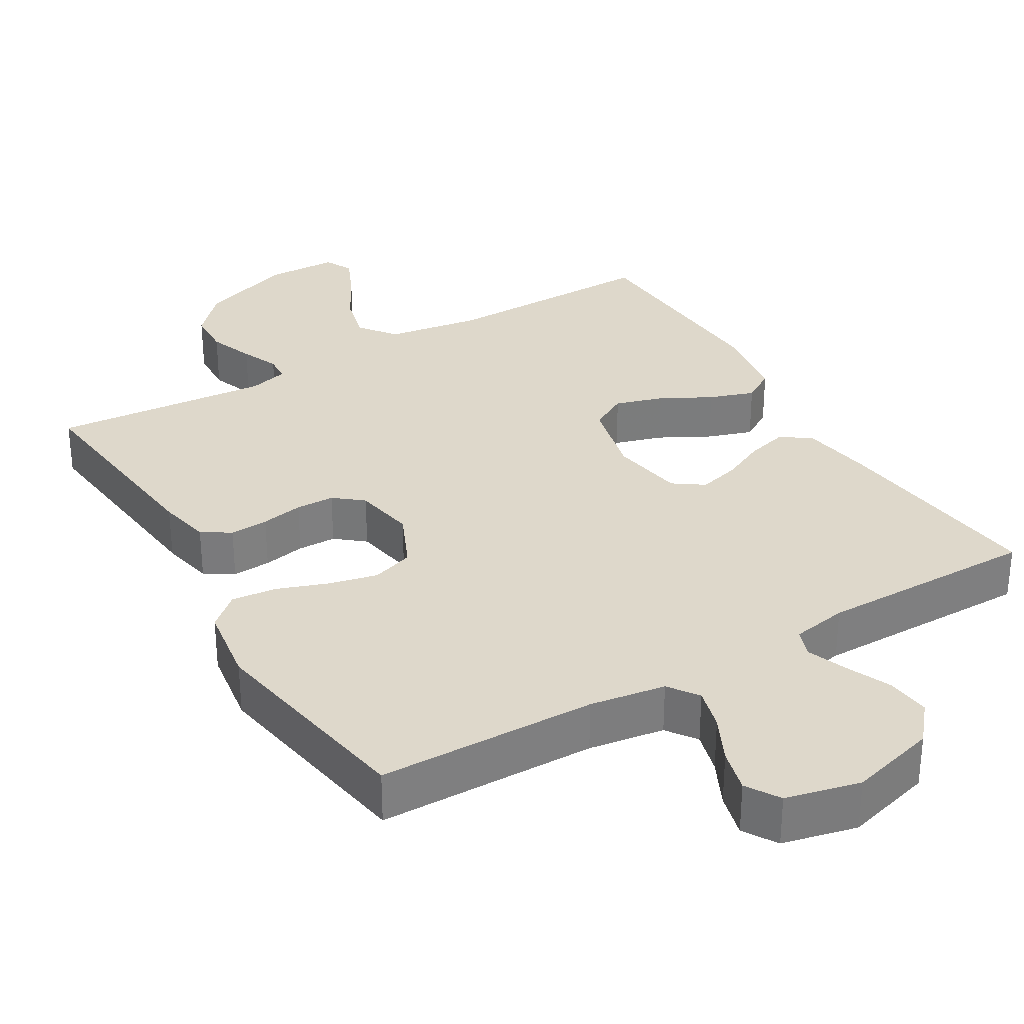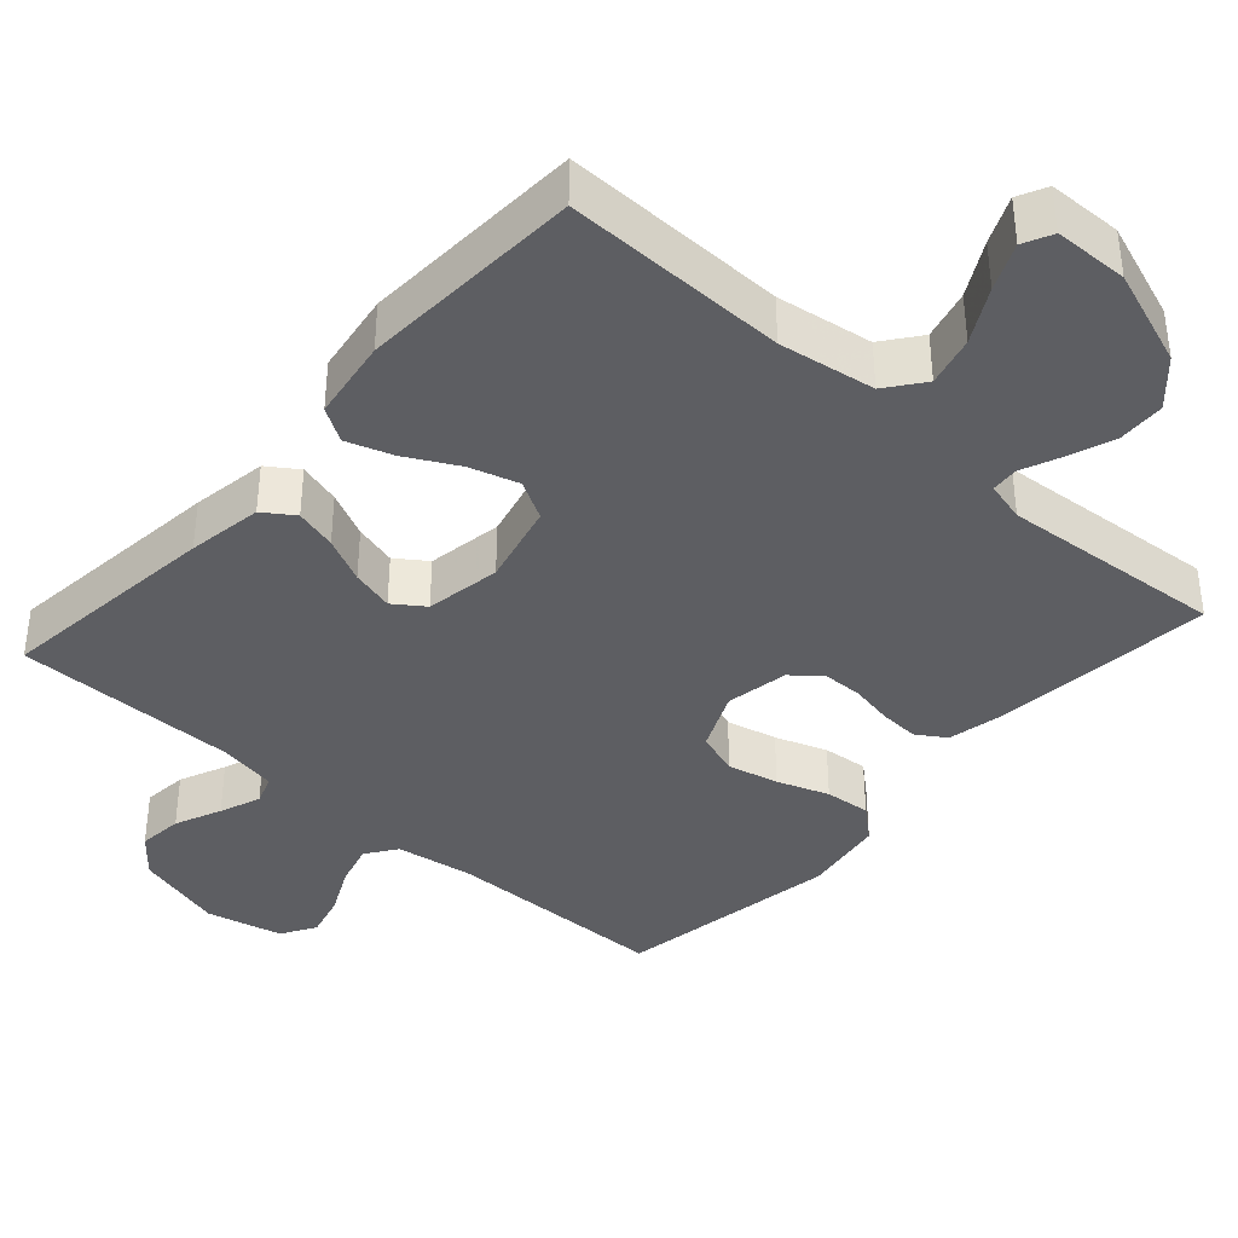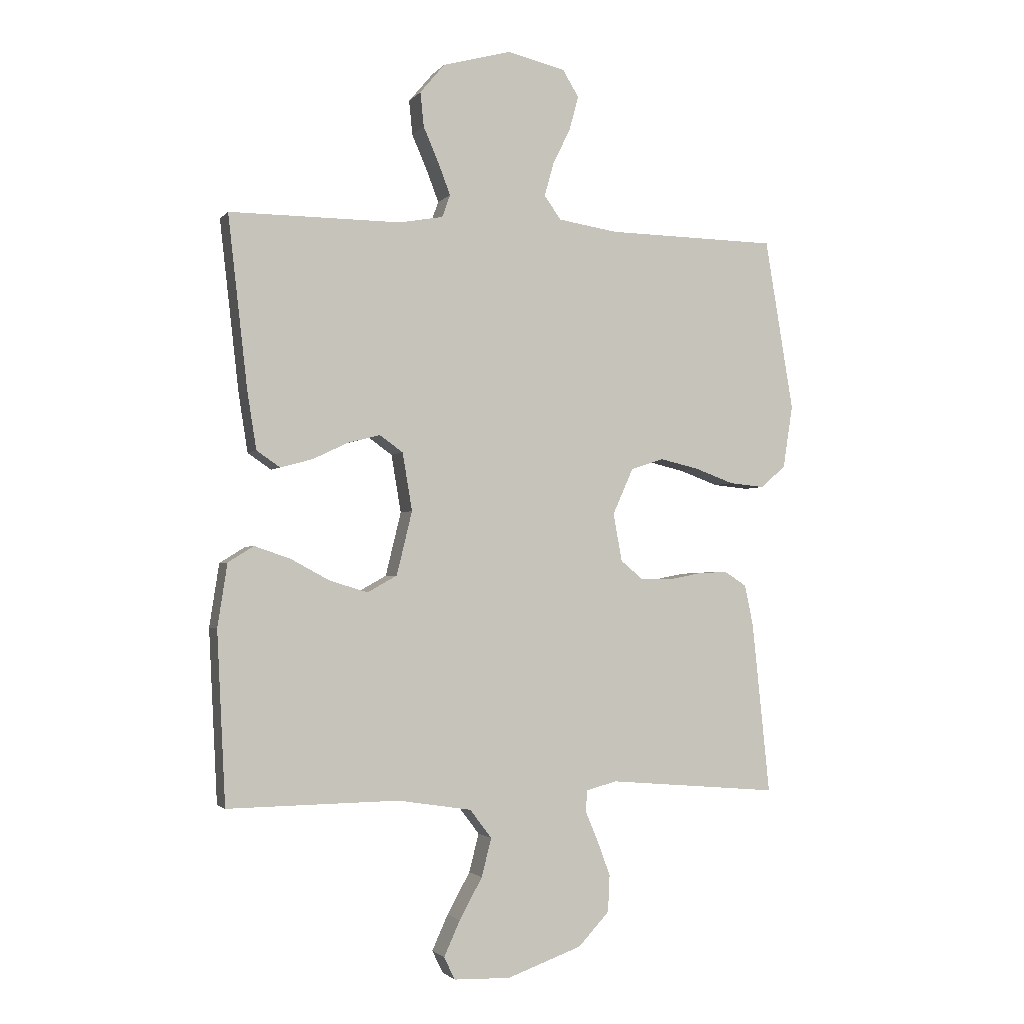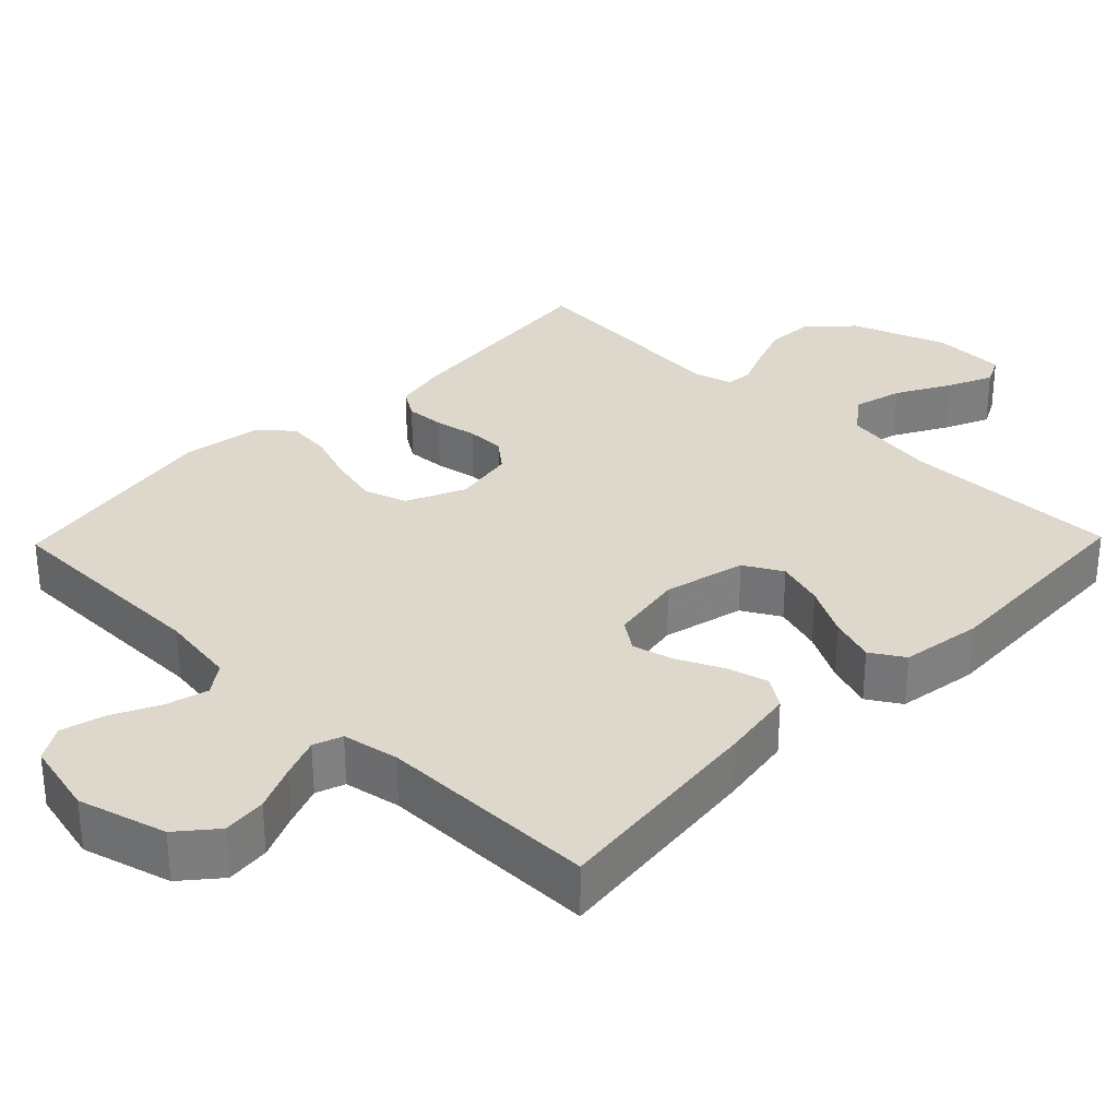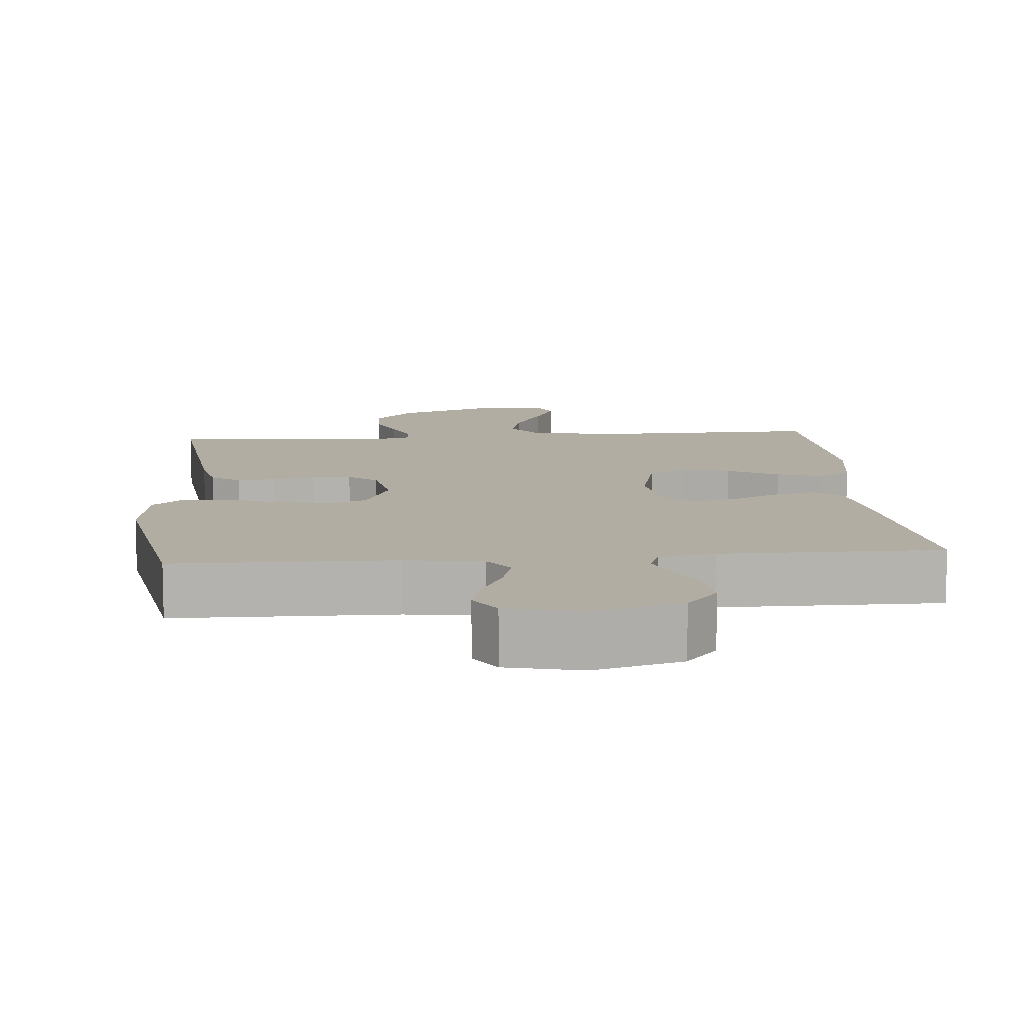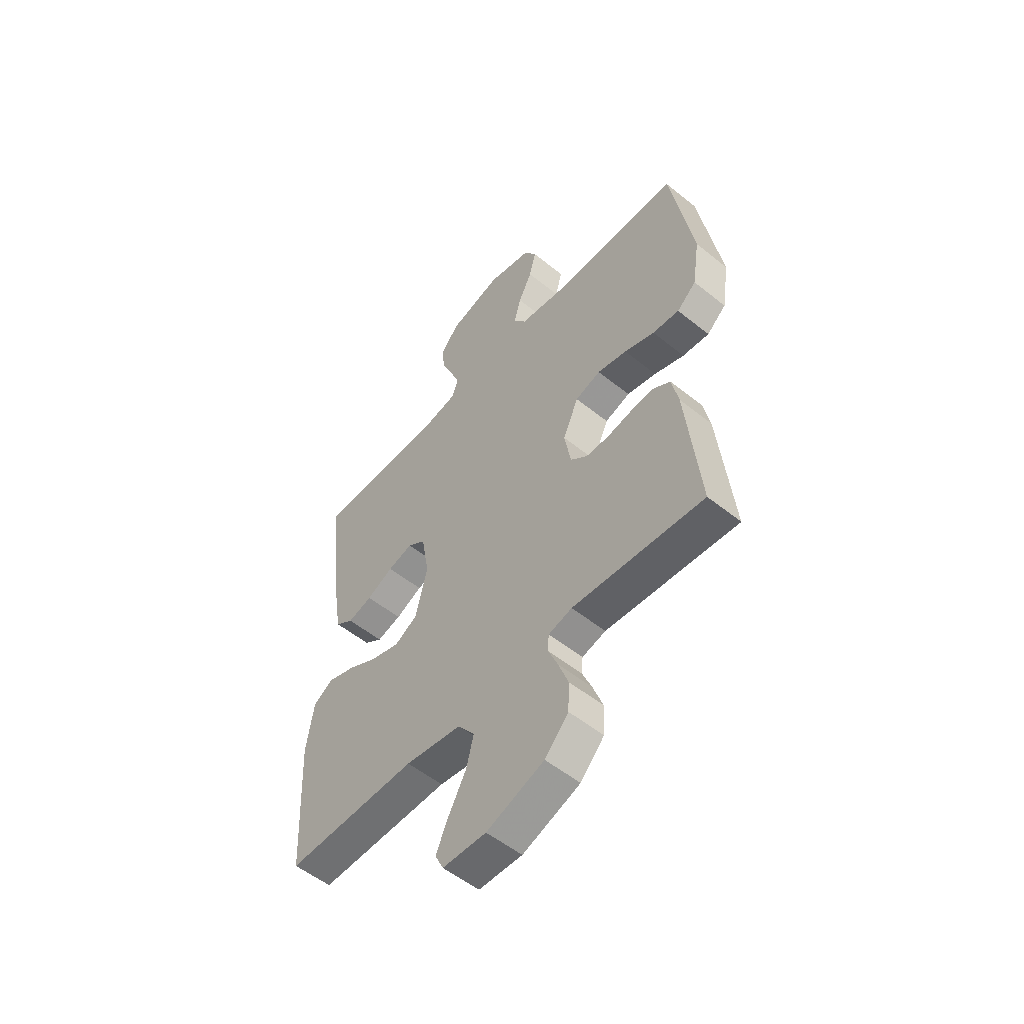
<metadata>
{"format":"obj","ext":"obj","renderer":"f3d","projection":"perspective","resolution":1024,"background":"white","views":[{"elev":31.6,"azim":-30.7,"up":"+Y"},{"elev":-38.6,"azim":138.2,"up":"+Y"},{"elev":-2.1,"azim":160.9,"up":"+Z"},{"elev":31.2,"azim":44.2,"up":"+Y"},{"elev":10.6,"azim":-5.0,"up":"+Y"},{"elev":-54.2,"azim":-130.5,"up":"+Z"}]}
</metadata>
<code>
v 0.5 0.07 -0.5
v 0.2 0.07 -0.496
v 0.071 0.07 -0.516
v 0.033 0.07 -0.566
v 0.05 0.07 -0.633
v 0.09 0.07 -0.705
v 0.118 0.07 -0.767
v 0.099 0.07 -0.806
v 0 0.07 -0.809
v -0.131 0.07 -0.762
v -0.185 0.07 -0.704
v -0.188 0.07 -0.64
v -0.165 0.07 -0.578
v -0.143 0.07 -0.526
v -0.146 0.07 -0.489
v -0.2 0.07 -0.475
v -0.5 0.07 -0.5
v -0.469 0.07 -0.2
v -0.454 0.07 -0.128
v -0.415 0.07 -0.103
v -0.362 0.07 -0.106
v -0.304 0.07 -0.117
v -0.251 0.07 -0.116
v -0.212 0.07 -0.084
v -0.197 0.07 0
v -0.233 0.07 0.08
v -0.291 0.07 0.099
v -0.359 0.07 0.083
v -0.428 0.07 0.058
v -0.489 0.07 0.052
v -0.533 0.07 0.09
v -0.55 0.07 0.2
v -0.5 0.07 0.5
v -0.2 0.07 0.505
v -0.096 0.07 0.521
v -0.067 0.07 0.562
v -0.083 0.07 0.62
v -0.114 0.07 0.683
v -0.13 0.07 0.743
v -0.102 0.07 0.789
v 0 0.07 0.813
v 0.12 0.07 0.78
v 0.163 0.07 0.729
v 0.157 0.07 0.669
v 0.13 0.07 0.607
v 0.109 0.07 0.552
v 0.123 0.07 0.513
v 0.2 0.07 0.499
v 0.5 0.07 0.5
v 0.466 0.07 0.2
v 0.45 0.07 0.099
v 0.409 0.07 0.071
v 0.353 0.07 0.086
v 0.292 0.07 0.115
v 0.235 0.07 0.13
v 0.194 0.07 0.101
v 0.177 0.07 0
v 0.204 0.07 -0.111
v 0.256 0.07 -0.14
v 0.322 0.07 -0.12
v 0.391 0.07 -0.083
v 0.453 0.07 -0.062
v 0.498 0.07 -0.09
v 0.515 0.07 -0.2
v 0.5 0 -0.5
v 0.2 0 -0.496
v 0.071 0 -0.516
v 0.033 0 -0.566
v 0.05 0 -0.633
v 0.09 0 -0.705
v 0.118 0 -0.767
v 0.099 0 -0.806
v 0 0 -0.809
v -0.131 0 -0.762
v -0.185 0 -0.704
v -0.188 0 -0.64
v -0.165 0 -0.578
v -0.143 0 -0.526
v -0.146 0 -0.489
v -0.2 0 -0.475
v -0.5 0 -0.5
v -0.469 0 -0.2
v -0.454 0 -0.128
v -0.415 0 -0.103
v -0.362 0 -0.106
v -0.304 0 -0.117
v -0.251 0 -0.116
v -0.212 0 -0.084
v -0.197 0 0
v -0.233 0 0.08
v -0.291 0 0.099
v -0.359 0 0.083
v -0.428 0 0.058
v -0.489 0 0.052
v -0.533 0 0.09
v -0.55 0 0.2
v -0.5 0 0.5
v -0.2 0 0.505
v -0.096 0 0.521
v -0.067 0 0.562
v -0.083 0 0.62
v -0.114 0 0.683
v -0.13 0 0.743
v -0.102 0 0.789
v 0 0 0.813
v 0.12 0 0.78
v 0.163 0 0.729
v 0.157 0 0.669
v 0.13 0 0.607
v 0.109 0 0.552
v 0.123 0 0.513
v 0.2 0 0.499
v 0.5 0 0.5
v 0.466 0 0.2
v 0.45 0 0.099
v 0.409 0 0.071
v 0.353 0 0.086
v 0.292 0 0.115
v 0.235 0 0.13
v 0.194 0 0.101
v 0.177 0 0
v 0.204 0 -0.111
v 0.256 0 -0.14
v 0.322 0 -0.12
v 0.391 0 -0.083
v 0.453 0 -0.062
v 0.498 0 -0.09
v 0.515 0 -0.2
f 63 64 1 2
f 60 61 62 63
f 59 60 63 2
f 58 59 2 3
f 57 58 3 4
f 56 57 4
f 51 52 53 54
f 51 54 55
f 48 49 50 51
f 47 48 51 55
f 46 47 55 56
f 42 43 44 45
f 42 45 46
f 41 42 46
f 37 38 39 40
f 36 37 40 41
f 31 32 33 34
f 31 34 35
f 28 29 30 31
f 27 28 31 35
f 26 27 35 36
f 19 20 21 22
f 19 22 23
f 16 17 18 19
f 15 16 19 23
f 11 12 13 14
f 9 10 11 14
f 9 14 15
f 5 6 7 8
f 5 8 9 15
f 41 46 56 4
f 25 26 36
f 24 25 36 41
f 5 15 23 24
f 4 5 24
f 4 24 41
f 66 65 128 127
f 127 126 125 124
f 66 127 124 123
f 67 66 123 122
f 68 67 122 121
f 68 121 120
f 118 117 116 115
f 119 118 115
f 115 114 113 112
f 119 115 112 111
f 120 119 111 110
f 109 108 107 106
f 110 109 106
f 110 106 105
f 104 103 102 101
f 105 104 101 100
f 98 97 96 95
f 99 98 95
f 95 94 93 92
f 99 95 92 91
f 100 99 91 90
f 86 85 84 83
f 87 86 83
f 83 82 81 80
f 87 83 80 79
f 78 77 76 75
f 78 75 74 73
f 79 78 73
f 72 71 70 69
f 79 73 72 69
f 68 120 110 105
f 100 90 89
f 105 100 89 88
f 88 87 79 69
f 88 69 68
f 105 88 68
f 1 65 66 2
f 2 66 67 3
f 3 67 68 4
f 4 68 69 5
f 5 69 70 6
f 6 70 71 7
f 7 71 72 8
f 8 72 73 9
f 9 73 74 10
f 10 74 75 11
f 11 75 76 12
f 12 76 77 13
f 13 77 78 14
f 14 78 79 15
f 15 79 80 16
f 16 80 81 17
f 17 81 82 18
f 18 82 83 19
f 19 83 84 20
f 20 84 85 21
f 21 85 86 22
f 22 86 87 23
f 23 87 88 24
f 24 88 89 25
f 25 89 90 26
f 26 90 91 27
f 27 91 92 28
f 28 92 93 29
f 29 93 94 30
f 30 94 95 31
f 31 95 96 32
f 32 96 97 33
f 33 97 98 34
f 34 98 99 35
f 35 99 100 36
f 36 100 101 37
f 37 101 102 38
f 38 102 103 39
f 39 103 104 40
f 40 104 105 41
f 41 105 106 42
f 42 106 107 43
f 43 107 108 44
f 44 108 109 45
f 45 109 110 46
f 46 110 111 47
f 47 111 112 48
f 48 112 113 49
f 49 113 114 50
f 50 114 115 51
f 51 115 116 52
f 52 116 117 53
f 53 117 118 54
f 54 118 119 55
f 55 119 120 56
f 56 120 121 57
f 57 121 122 58
f 58 122 123 59
f 59 123 124 60
f 60 124 125 61
f 61 125 126 62
f 62 126 127 63
f 63 127 128 64
f 64 128 65 1

</code>
